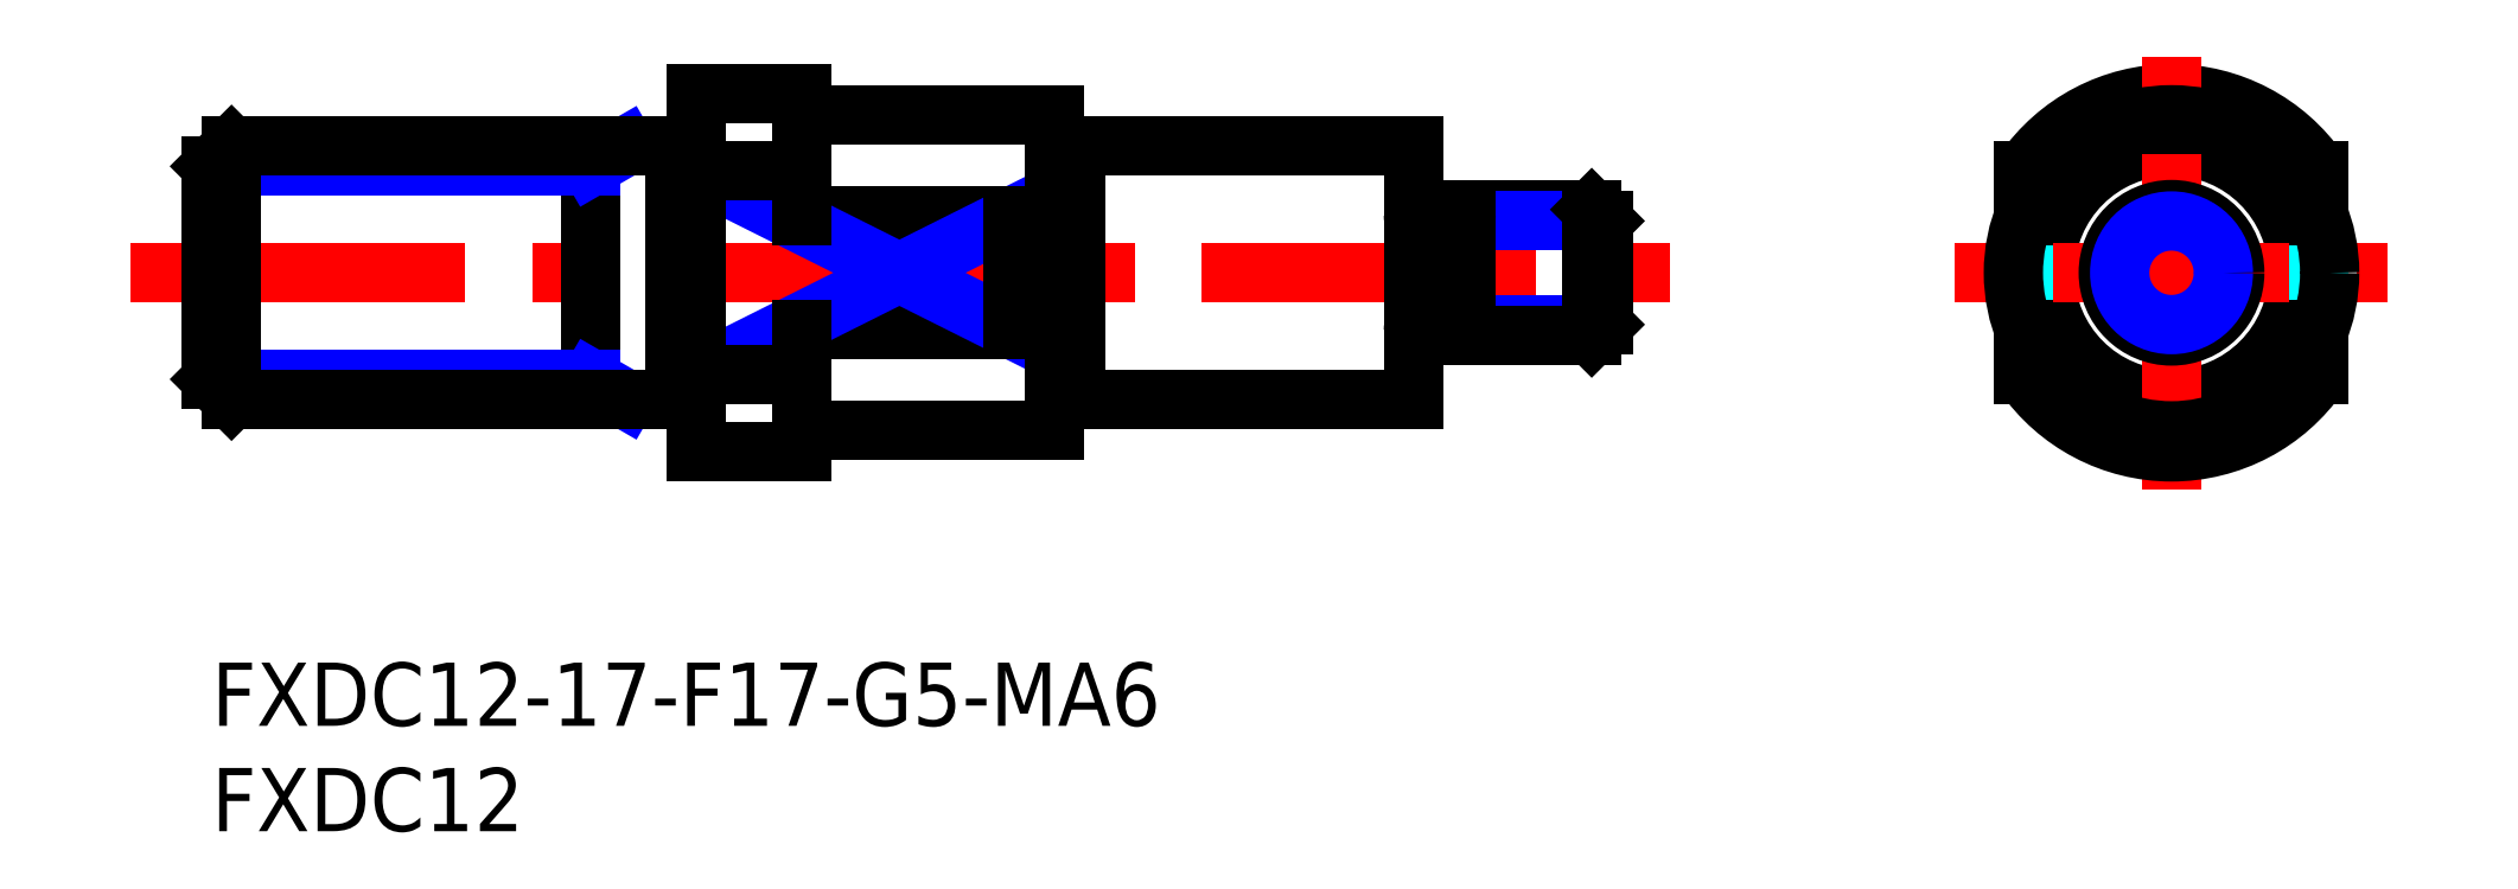
<metadata>
{"format":"dxf","ext":"dxf","renderer":"ezdxf+matplotlib","layout":"modelspace","background":"white","min_lineweight":24,"dpi":150}
</metadata>
<code>
0
SECTION
2
ENTITIES
0
INSERT
8
MSM_CONTINUOUS
2
*U12
10
0
20
0
30
0
0
INSERT
8
MSM_CONTINUOUS
2
*U13
10
0
20
0
30
0
0
LINE
8
MSM_CONTINUOUS
10
28
20
21.19
30
0
11
38
21
21.19
31
0
0
LINE
8
MSM_CONTINUOUS
10
28
20
15.81
30
0
11
38
21
15.81
31
0
0
LINE
8
MSM_CONTINUOUS
10
29
20
26
30
0
11
40
21
26
31
0
0
LINE
8
MSM_CONTINUOUS
10
29
20
11
30
0
11
40
21
11
31
0
0
LINE
8
MSM_CENTER
10
-3.837
20
18.5
30
0
11
69.72
21
18.5
31
0
0
LINE
8
MSM_NARROW
10
23
20
13.68
30
0
11
38
21
21.19
31
0
0
LINE
8
MSM_NARROW
10
23
20
23.32
30
0
11
38
21
15.81
31
0
0
LINE
8
MSM_CONTINUOUS
10
18
20
24.5
30
0
11
18
21
12.5
31
0
0
LINE
8
MSM_CONTINUOUS
10
28
20
27
30
0
11
28
21
21.19
31
0
0
LINE
8
MSM_CONTINUOUS
10
28
20
15.81
30
0
11
28
21
10
31
0
0
LINE
8
MSM_CONTINUOUS
10
23
20
10
30
0
11
28
21
10
31
0
0
LINE
8
MSM_CONTINUOUS
10
23
20
27
30
0
11
23
21
10
31
0
0
LINE
8
MSM_CONTINUOUS
10
23
20
13.68
30
0
11
28
21
13.68
31
0
0
LINE
8
MSM_CONTINUOUS
10
23
20
23.32
30
0
11
28
21
23.32
31
0
0
LINE
8
MSM_CONTINUOUS
10
23
20
27
30
0
11
28
21
27
31
0
0
CIRCLE
8
MSM_CONTINUOUS
10
92.96
20
18.5
30
0
40
6
0
ARC
8
MSM_CONTINUOUS
10
92.96
20
18.5
30
0
40
8.5
50
34.56
51
145.4
0
LINE
8
MSM_CENTER
10
92.96
20
8.239
30
0
11
92.96
21
28.76
31
0
0
LINE
8
MSM_CONTINUOUS
10
41
20
12.5
30
0
11
57
21
12.5
31
0
0
LINE
8
MSM_CONTINUOUS
10
40
20
11
30
0
11
40
21
26
31
0
0
LINE
8
MSM_CONTINUOUS
10
38
20
21.19
30
0
11
38
21
15.81
31
0
0
LINE
8
MSM_CONTINUOUS
10
57
20
24.5
30
0
11
57
21
12.5
31
0
0
LINE
8
MSM_CENTER
10
82.69
20
18.5
30
0
11
103.2
21
18.5
31
0
0
ARC
8
MSM_CONTINUOUS
10
92.96
20
18.5
30
0
40
8.5
50
214.6
51
325.4
0
LINE
8
MSM_DASHED
10
85.96
20
21.19
30
0
11
85.96
21
15.81
31
0
0
LINE
8
MSM_CONTINUOUS
10
85.96
20
15.81
30
0
11
85.96
21
13.68
31
0
0
LINE
8
MSM_CONTINUOUS
10
85.96
20
21.19
30
0
11
85.96
21
23.32
31
0
0
LINE
8
MSM_DASHED
10
99.96
20
21.19
30
0
11
99.96
21
15.81
31
0
0
LINE
8
MSM_CONTINUOUS
10
99.96
20
15.81
30
0
11
99.96
21
13.68
31
0
0
LINE
8
MSM_CONTINUOUS
10
99.96
20
23.32
30
0
11
99.96
21
21.19
31
0
0
LINE
8
MSM_CONTINUOUS
10
41
20
24.5
30
0
11
57
21
24.5
31
0
0
LINE
8
MSM_NARROW
10
19.64
20
24.5
30
0
11
18
21
23.55
31
0
0
LINE
8
MSM_NARROW
10
18
20
23.55
30
0
11
5.86e-14
21
23.55
31
0
0
LINE
8
MSM_NARROW
10
18
20
13.45
30
0
11
-5.63e-14
21
13.45
31
0
0
LINE
8
MSM_NARROW
10
19.64
20
12.5
30
0
11
18
21
13.45
31
0
0
LINE
8
MSM_CONTINUOUS
10
0.947
20
24.5
30
0
11
0.947
21
12.5
31
0
0
LINE
8
MSM_CONTINUOUS
10
-5.63e-14
20
13.45
30
0
11
0.947
21
12.5
31
0
0
LINE
8
MSM_CONTINUOUS
10
5.86e-14
20
23.55
30
0
11
0.947
21
24.5
31
0
0
LINE
8
MSM_CONTINUOUS
10
22
20
24.5
30
0
11
0.947
21
24.5
31
0
0
LINE
8
MSM_CONTINUOUS
10
22
20
12.5
30
0
11
0.947
21
12.5
31
0
0
LINE
8
MSM_CONTINUOUS
10
5.86e-14
20
23.55
30
0
11
-5.63e-14
21
13.45
31
0
0
LINE
8
MSM_CONTINUOUS
10
22
20
24.5
30
0
11
22
21
12.5
31
0
0
LINE
8
MSM_CONTINUOUS
10
23
20
24.4
30
0
11
22
21
24.4
31
0
0
LINE
8
MSM_CONTINUOUS
10
23
20
12.6
30
0
11
22
21
12.6
31
0
0
ARC
8
MSM_CONTINUOUS
10
29
20
27
30
0
40
1
50
180
51
270
0
ARC
8
MSM_CONTINUOUS
10
29
20
10
30
0
40
1
50
90
51
180
0
LINE
8
MSM_CONTINUOUS
10
41
20
12.5
30
0
11
41
21
24.5
31
0
0
LINE
8
MSM_CONTINUOUS
10
40
20
24.4
30
0
11
41
21
24.4
31
0
0
LINE
8
MSM_CONTINUOUS
10
40
20
12.6
30
0
11
41
21
12.6
31
0
0
LINE
8
MSM_CONTINUOUS
10
59.5
20
21.5
30
0
11
65.46
21
21.5
31
0
0
LINE
8
MSM_NARROW
10
59.5
20
20.96
30
0
11
66
21
20.96
31
0
0
LINE
8
MSM_NARROW
10
59.5
20
16.04
30
0
11
66
21
16.04
31
0
0
LINE
8
MSM_CONTINUOUS
10
59.5
20
15.5
30
0
11
65.46
21
15.5
31
0
0
LINE
8
MSM_CONTINUOUS
10
66
20
20.96
30
0
11
66
21
16.04
31
0
0
LINE
8
MSM_CONTINUOUS
10
66
20
20.96
30
0
11
65.46
21
21.5
31
0
0
LINE
8
MSM_CONTINUOUS
10
65.46
20
21.5
30
0
11
65.46
21
15.5
31
0
0
LINE
8
MSM_CONTINUOUS
10
65.46
20
15.5
30
0
11
66
21
16.04
31
0
0
LINE
8
MSM_CONTINUOUS
10
59.5
20
21.5
30
0
11
59.5
21
15.5
31
0
0
LINE
8
MSM_CONTINUOUS
10
57.6
20
20.65
30
0
11
58.9
21
20.65
31
0
0
LINE
8
MSM_CONTINUOUS
10
57.6
20
16.35
30
0
11
58.9
21
16.35
31
0
0
ARC
8
MSM_CONTINUOUS
10
58.9
20
21.25
30
0
40
0.6
50
270
51
0
0
ARC
8
MSM_CONTINUOUS
10
57.6
20
21.25
30
0
40
0.6
50
180
51
270
0
ARC
8
MSM_CONTINUOUS
10
58.9
20
15.75
30
0
40
0.6
50
0
51
90
0
ARC
8
MSM_CONTINUOUS
10
57.6
20
15.75
30
0
40
0.6
50
90
51
180
0
CIRCLE
8
MSM_CONTINUOUS
10
92.96
20
18.5
30
0
40
7.5
0
CIRCLE
8
0
10
92.96
20
18.5
30
0
40
3
0
CIRCLE
8
MSM_NARROW
10
92.96
20
18.5
30
0
40
2.459
0
ENDSEC
0
EOF

</code>
